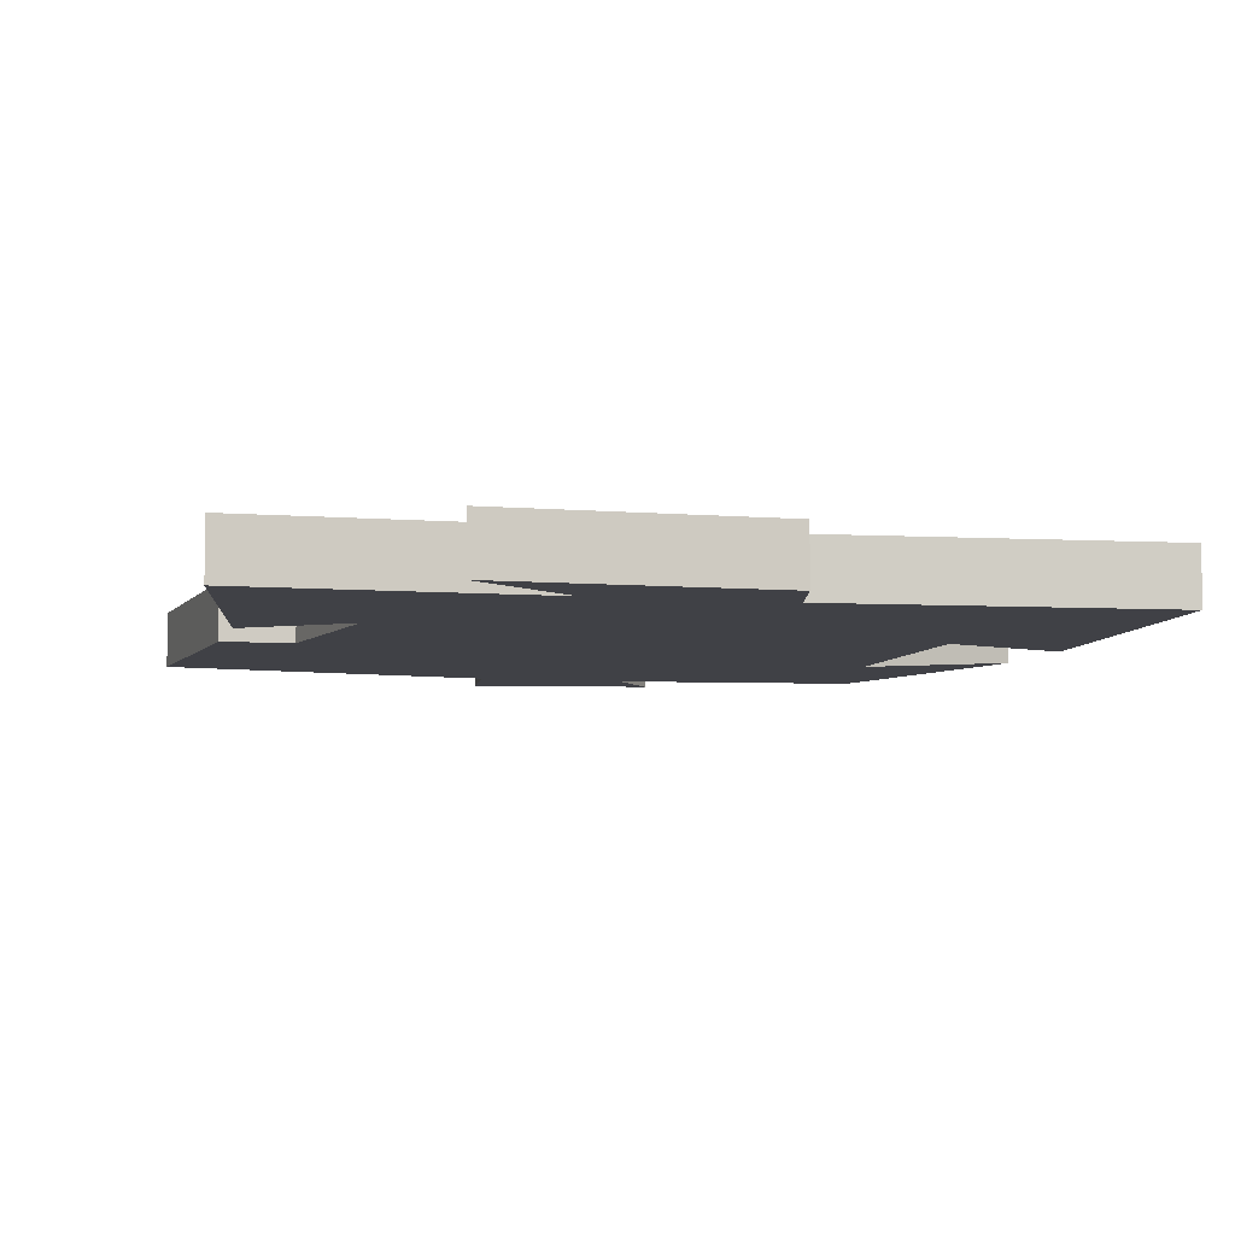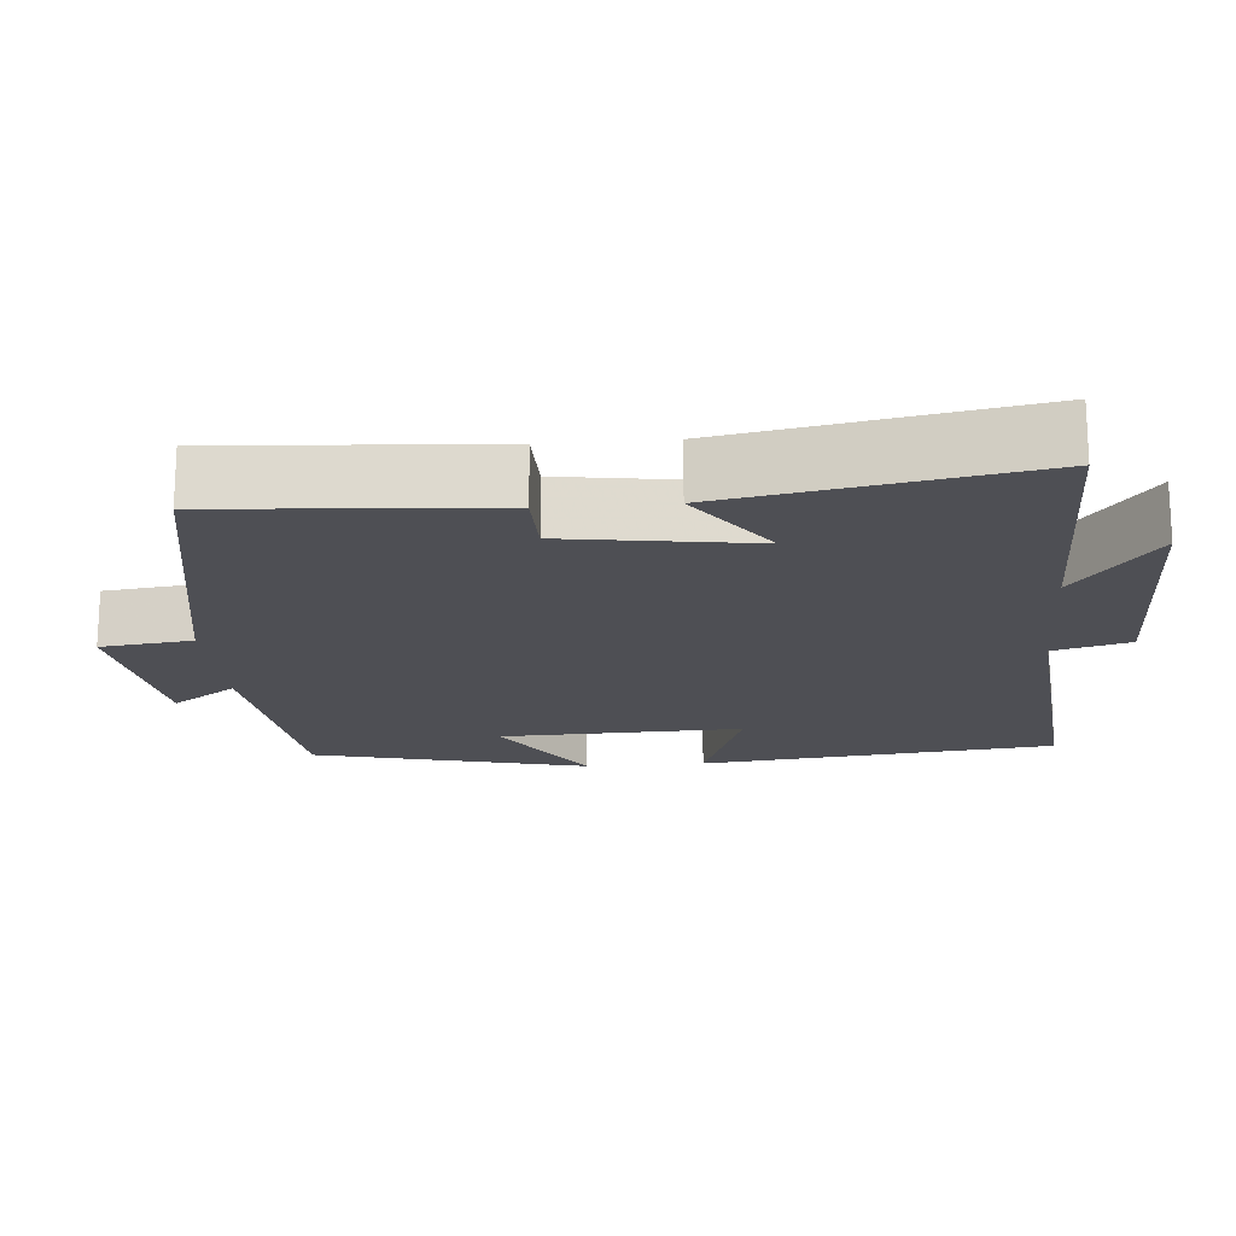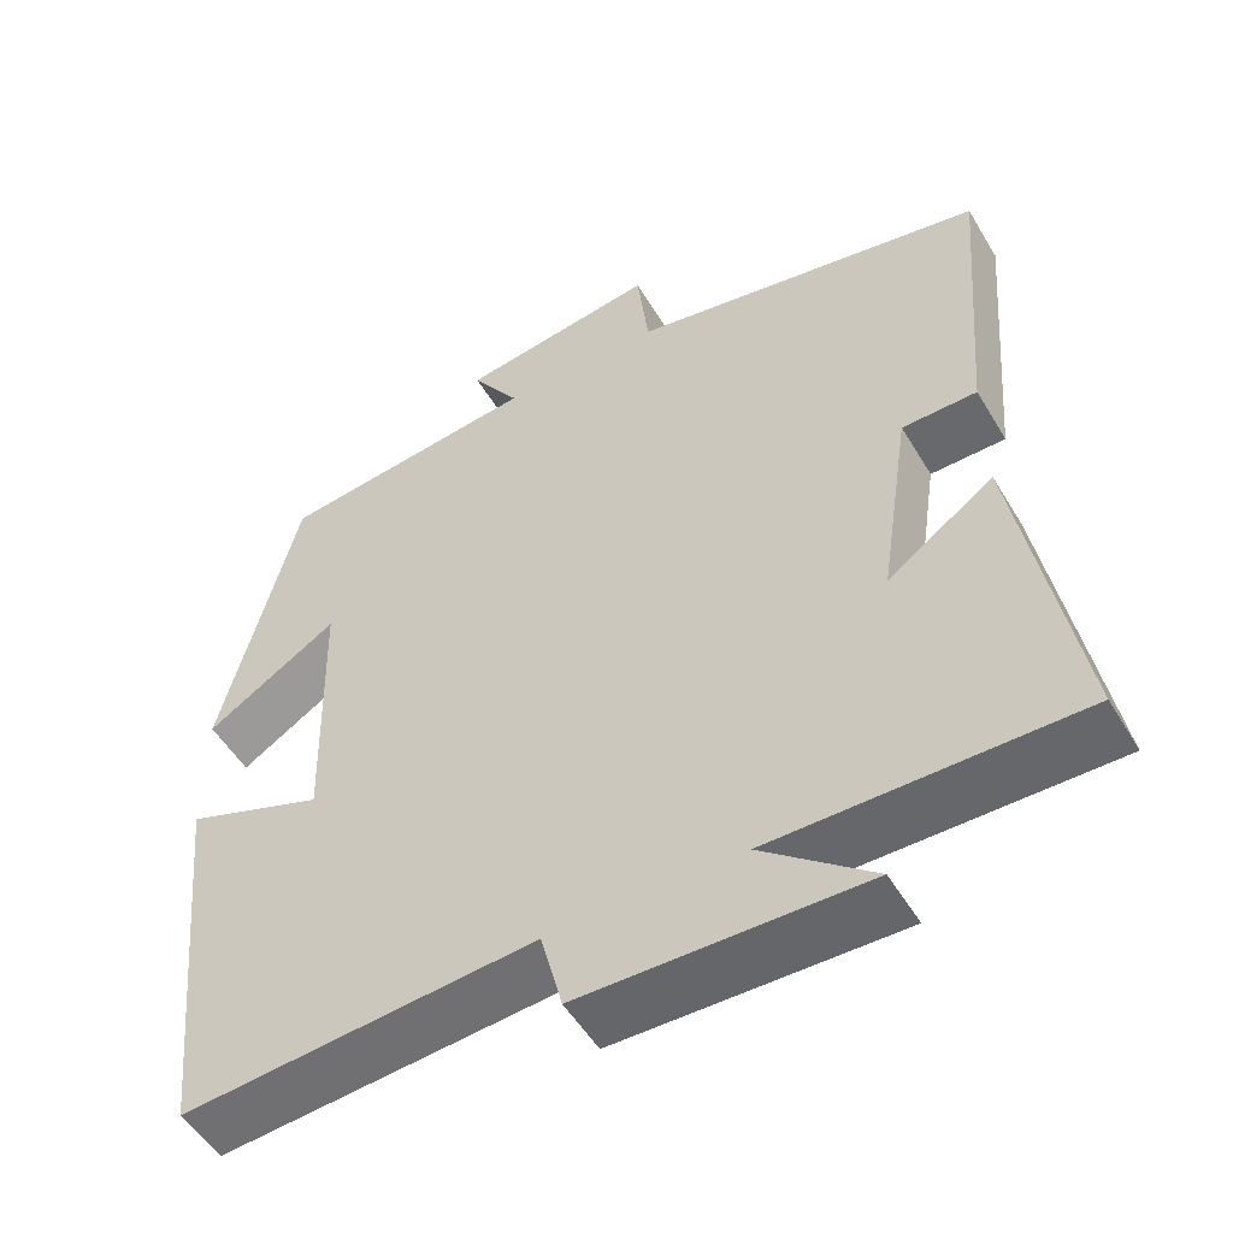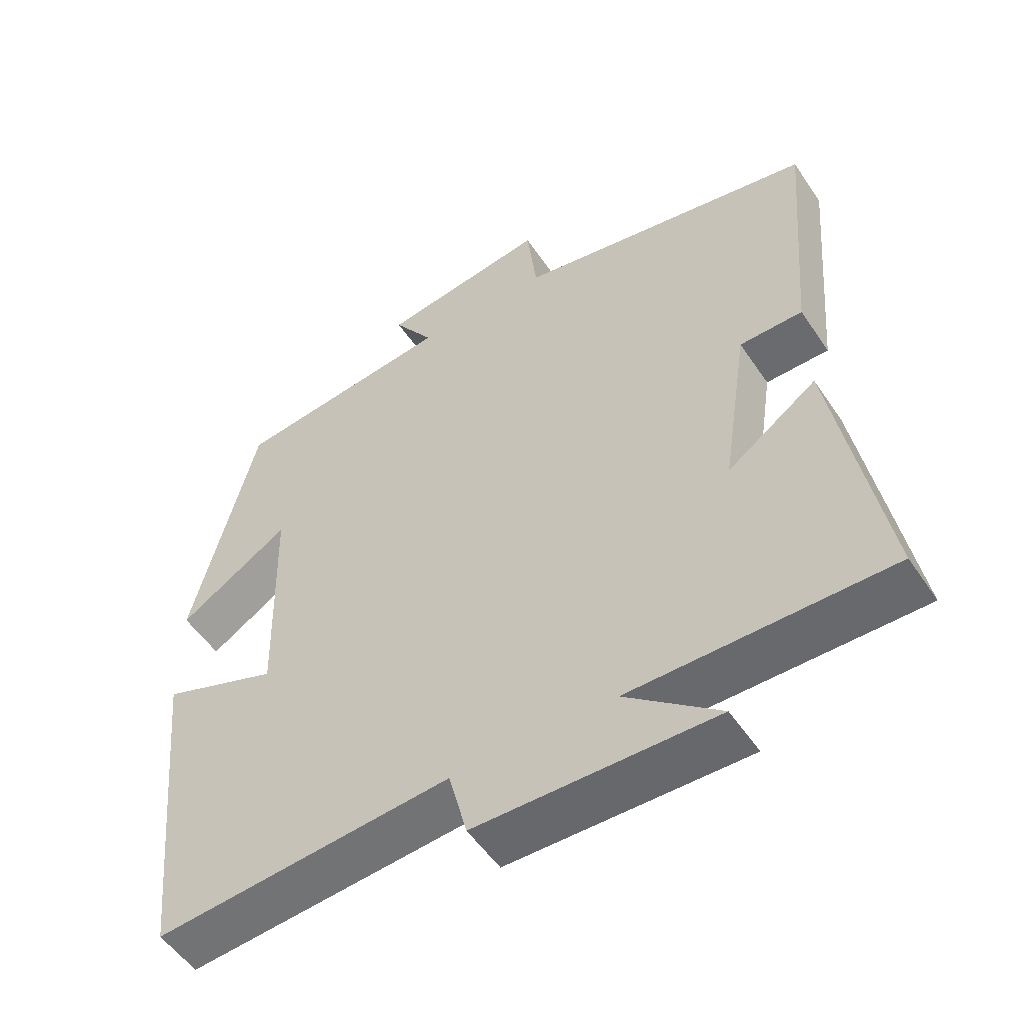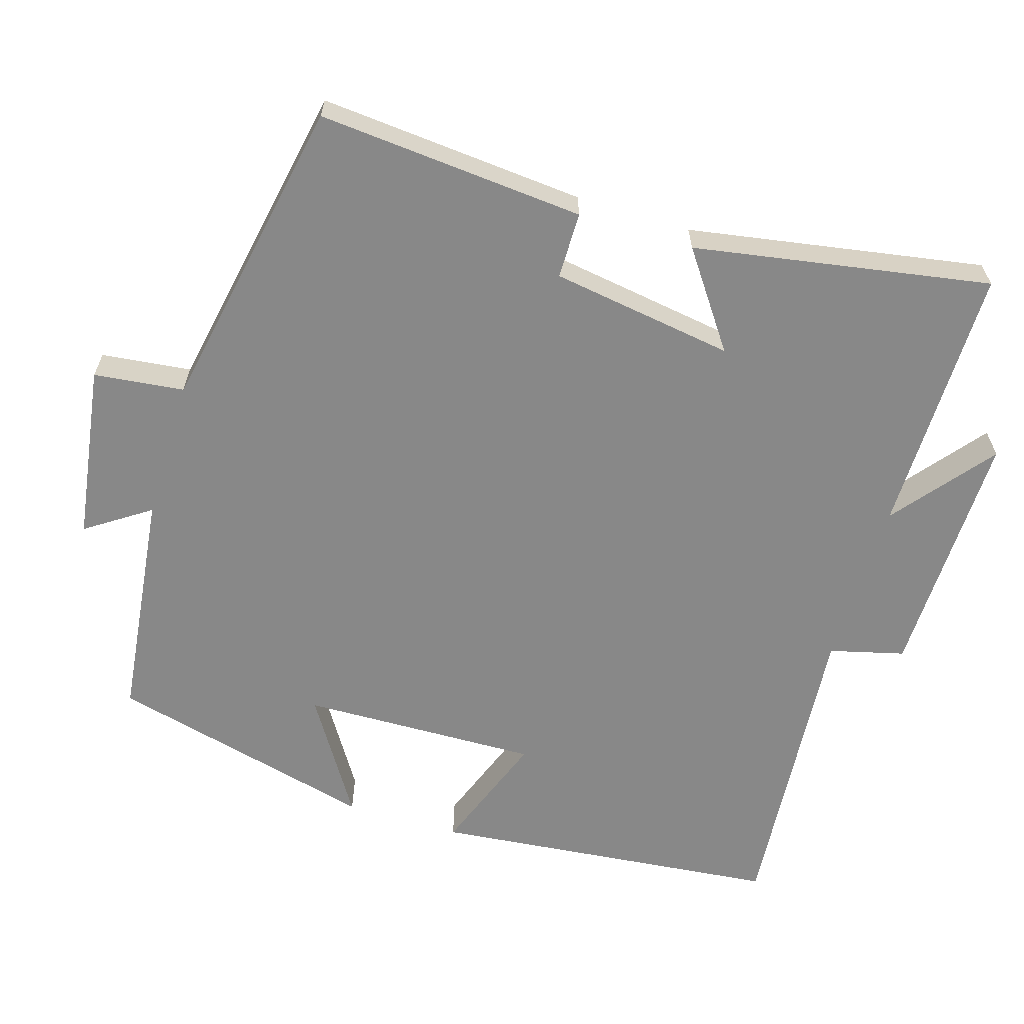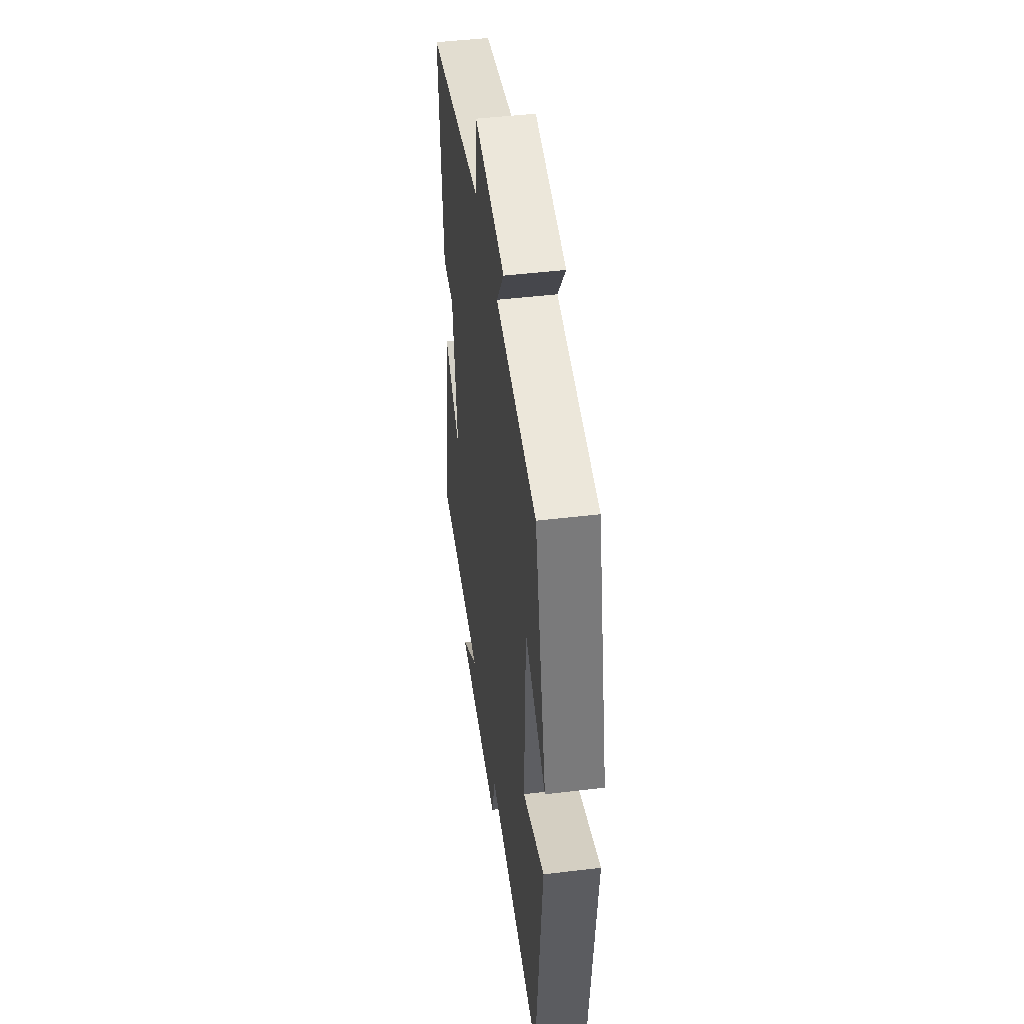
<metadata>
{"format":"obj","ext":"obj","renderer":"f3d","projection":"perspective","resolution":1024,"background":"white","views":[{"elev":-6.0,"azim":165.8,"up":"+Y"},{"elev":-18.4,"azim":95.1,"up":"+Y"},{"elev":-52.3,"azim":30.2,"up":"+Z"},{"elev":-53.0,"azim":33.1,"up":"+Z"},{"elev":-62.9,"azim":73.0,"up":"+Y"},{"elev":46.5,"azim":-97.8,"up":"+Z"}]}
</metadata>
<code>
v 0.569 0.07 -0.502
v 0.202 0.07 -0.5
v 0.336 0.07 -0.607
v -0.004 0.07 -0.601
v -0.03 0.07 -0.5
v -0.452 0.07 -0.535
v -0.5 0.07 -0.062
v -0.333 0.07 -0.124
v -0.341 0.07 0.198
v -0.5 0.07 0.098
v -0.409 0.07 0.462
v -0.094 0.07 0.5
v -0.152 0.07 0.586
v 0.086 0.07 0.622
v 0.1 0.07 0.5
v 0.53 0.07 0.418
v 0.5 0.07 0.057
v 0.41 0.07 0.056
v 0.372 0.07 -0.192
v 0.5 0.07 -0.101
v 0.569 0 -0.502
v 0.202 0 -0.5
v 0.336 0 -0.607
v -0.004 0 -0.601
v -0.03 0 -0.5
v -0.452 0 -0.535
v -0.5 0 -0.062
v -0.333 0 -0.124
v -0.341 0 0.198
v -0.5 0 0.098
v -0.409 0 0.462
v -0.094 0 0.5
v -0.152 0 0.586
v 0.086 0 0.622
v 0.1 0 0.5
v 0.53 0 0.418
v 0.5 0 0.057
v 0.41 0 0.056
v 0.372 0 -0.192
v 0.5 0 -0.101
f 19 20 1 2
f 18 19 2
f 15 16 17 18
f 15 18 2
f 12 13 14 15
f 11 12 15
f 10 11 15
f 9 10 15
f 8 9 15 2
f 5 6 7 8
f 5 8 2 3
f 3 4 5
f 22 21 40 39
f 22 39 38
f 38 37 36 35
f 22 38 35
f 35 34 33 32
f 35 32 31
f 35 31 30
f 35 30 29
f 22 35 29 28
f 28 27 26 25
f 23 22 28 25
f 25 24 23
f 1 21 22 2
f 2 22 23 3
f 3 23 24 4
f 4 24 25 5
f 5 25 26 6
f 6 26 27 7
f 7 27 28 8
f 8 28 29 9
f 9 29 30 10
f 10 30 31 11
f 11 31 32 12
f 12 32 33 13
f 13 33 34 14
f 14 34 35 15
f 15 35 36 16
f 16 36 37 17
f 17 37 38 18
f 18 38 39 19
f 19 39 40 20
f 20 40 21 1

</code>
